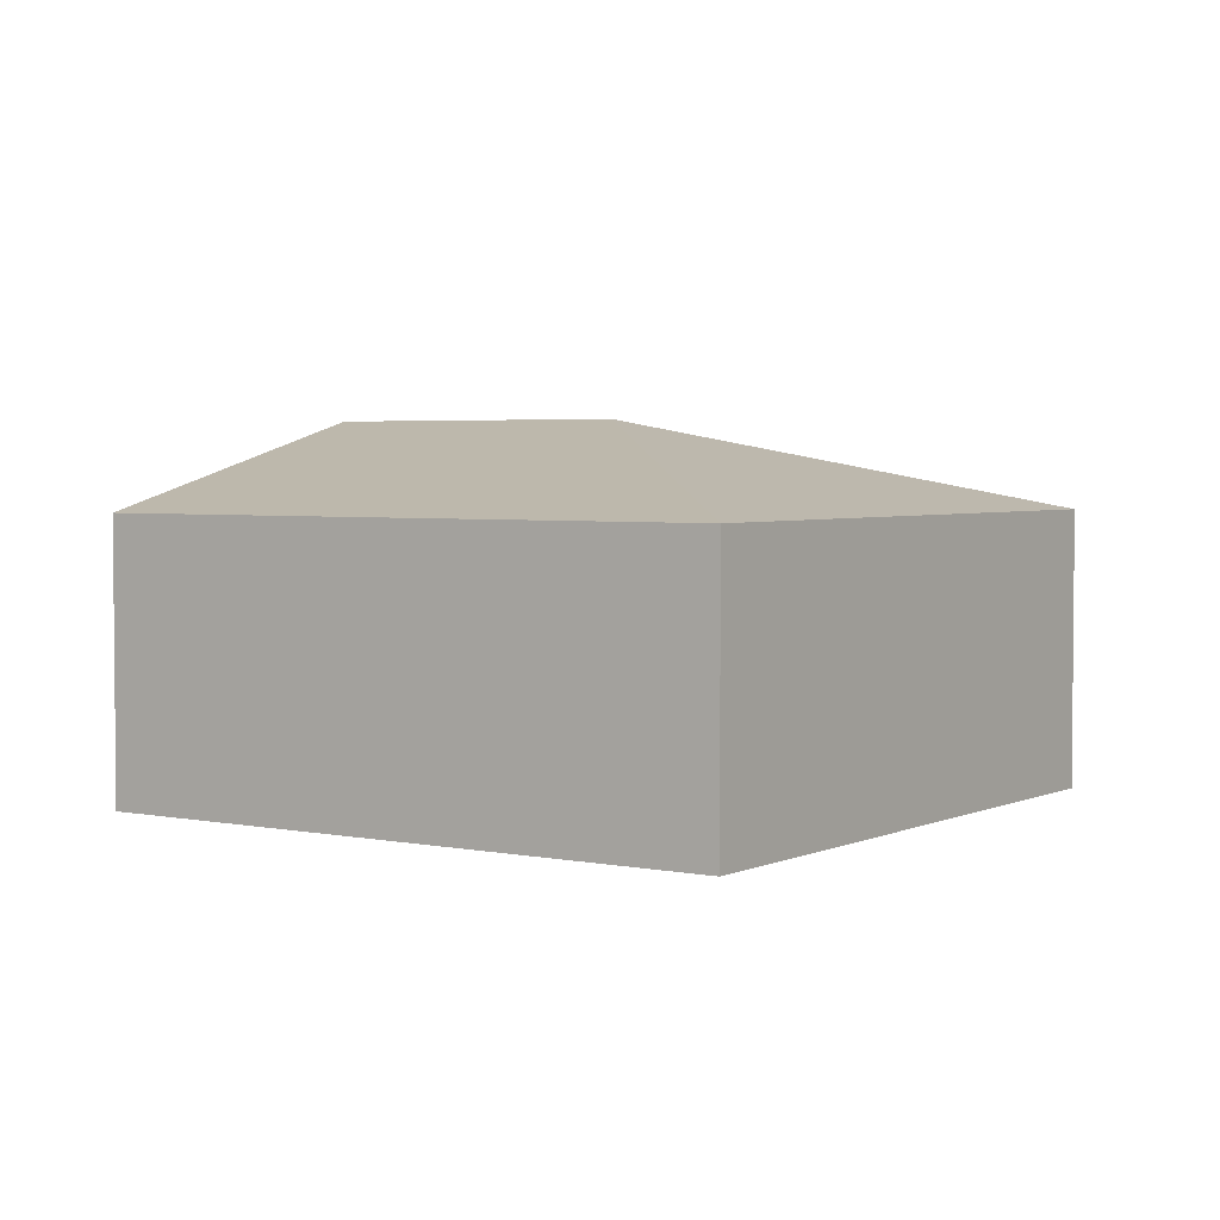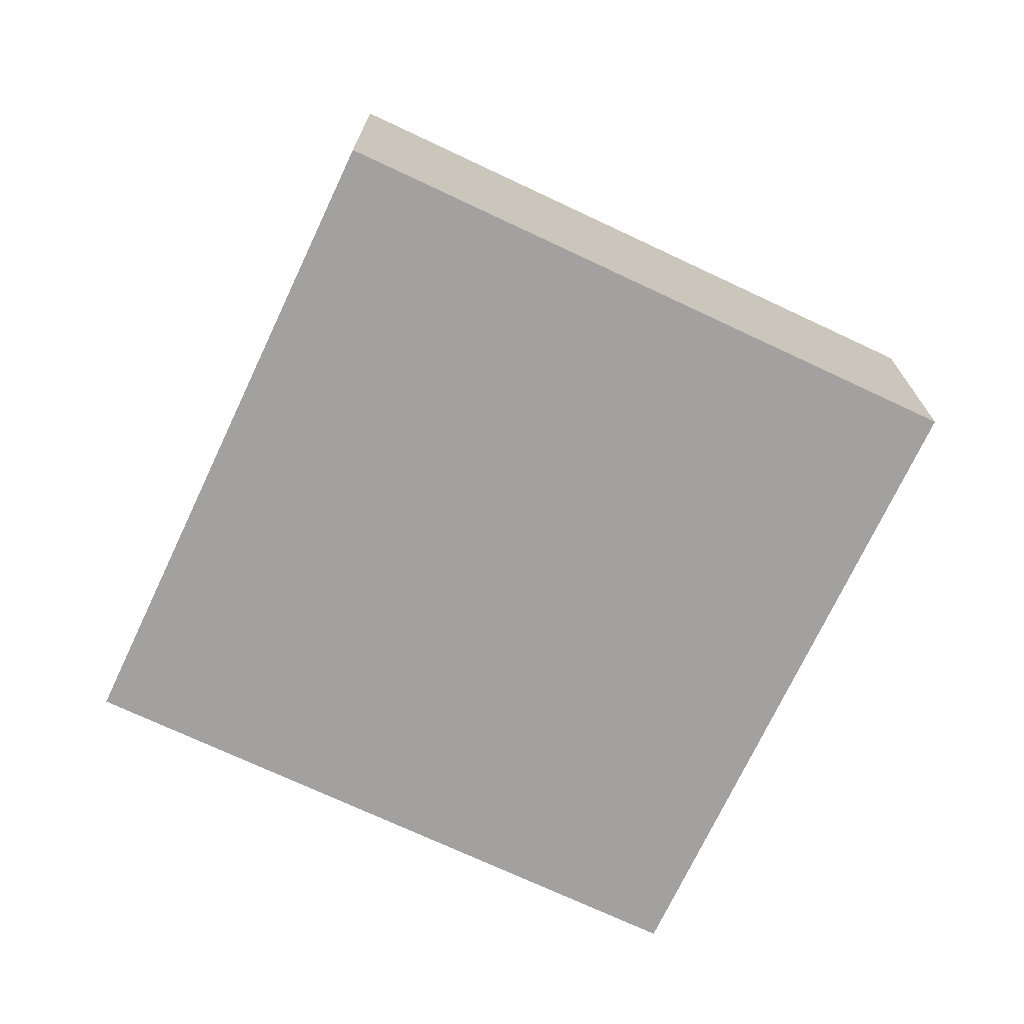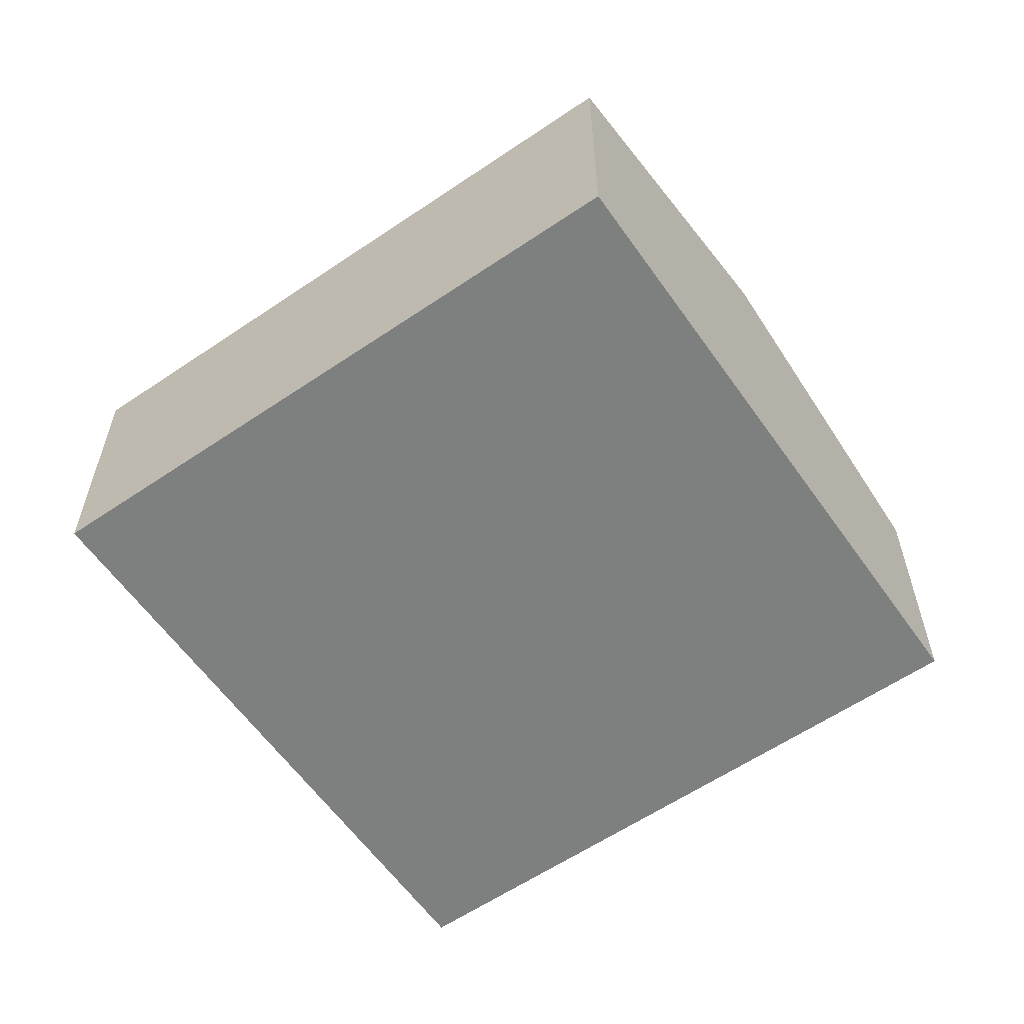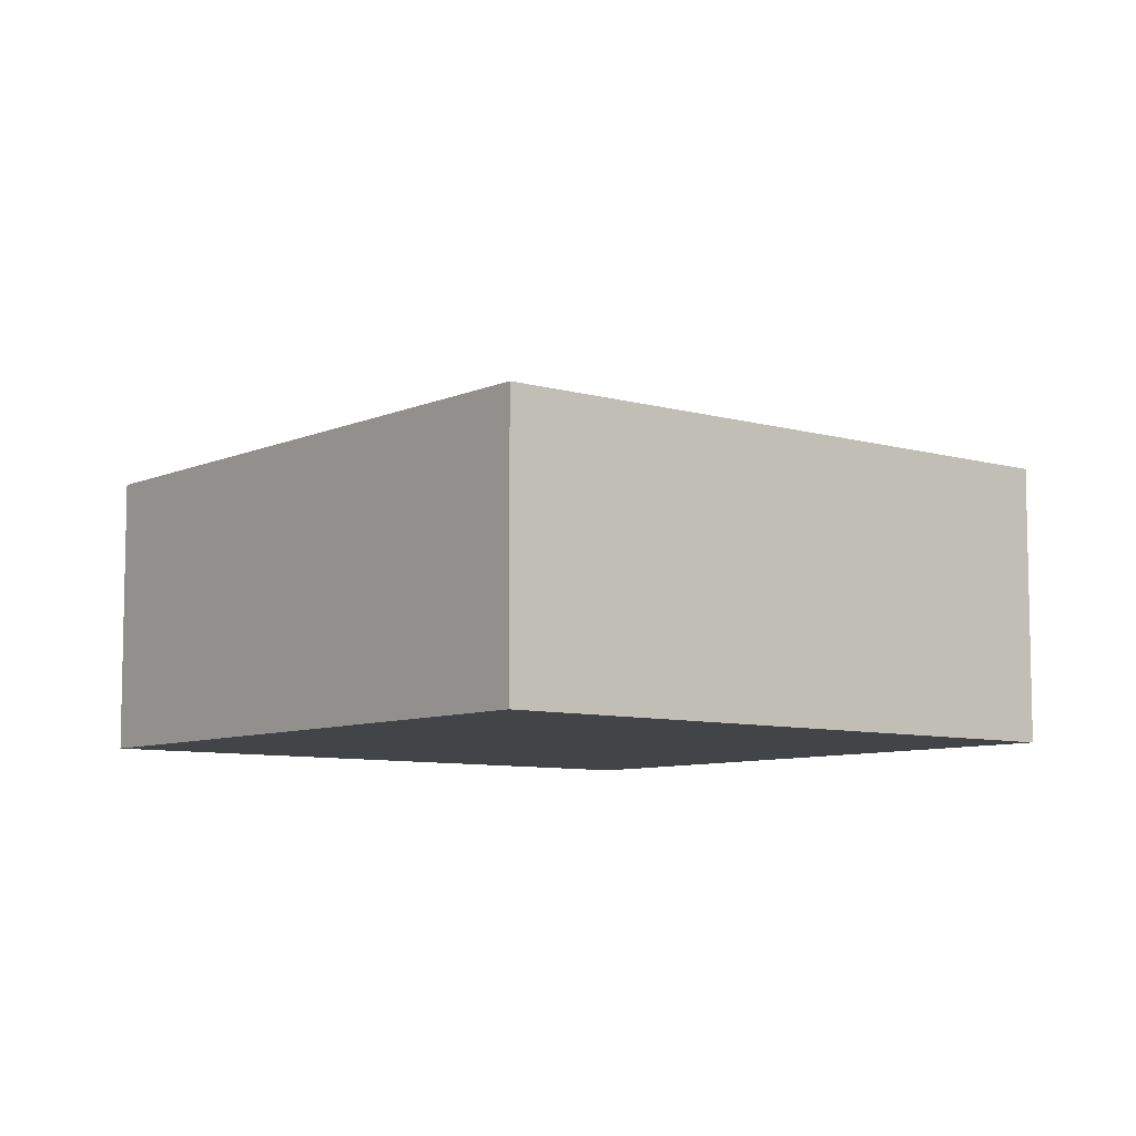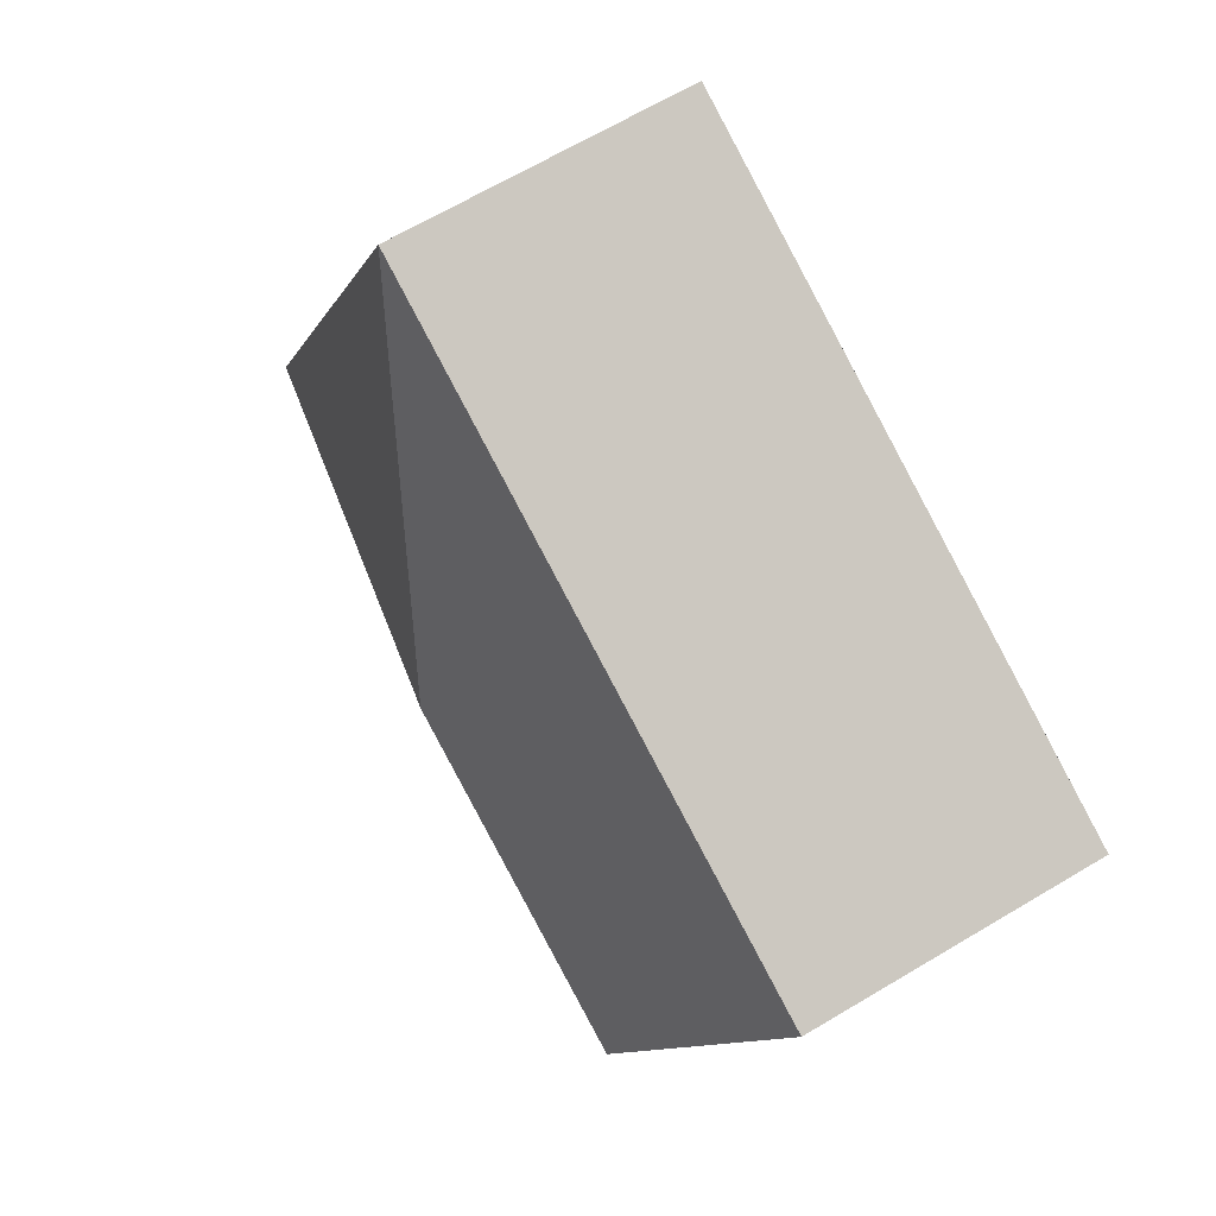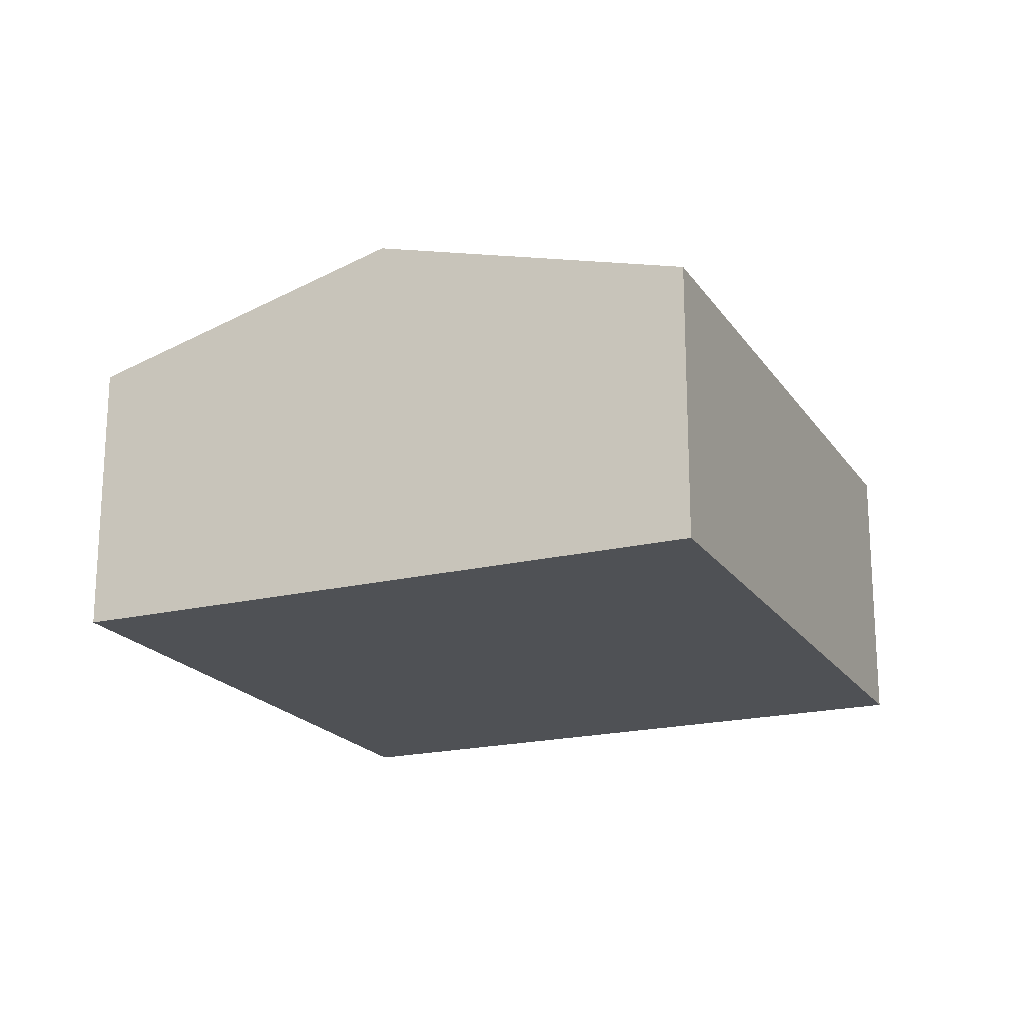
<metadata>
{"format":"obj","ext":"obj","renderer":"f3d","projection":"perspective","resolution":1024,"background":"white","views":[{"elev":3.4,"azim":10.4,"up":"+Y"},{"elev":-72.2,"azim":130.7,"up":"+Y"},{"elev":-59.6,"azim":-169.2,"up":"+Y"},{"elev":-7.9,"azim":116.8,"up":"+Y"},{"elev":65.8,"azim":-121.0,"up":"+Z"},{"elev":-19.8,"azim":-90.0,"up":"+Y"}]}
</metadata>
<code>
v  4.115 3.431 -1.55
v  5.677 2.607 2.539
v  8.204 2.607 -3.112
v  0.793 2.607 0.355
v  1.264 3.431 -2.825
v  0 2.607 1.596e-16
v  0.793 3.124 -1.773
v  2.527 2.607 -5.651
v  0 0 0
v  5.677 -1.555e-16 2.539
v  0.793 -2.174e-17 0.355
v  8.204 1.906e-16 -3.112
v  2.527 3.46e-16 -5.651
v  1.264 1.73e-16 -2.825
v  0.793 1.086e-16 -1.773
g defaultobject
f 1 2 3
f 1 4 2
f 4 1 5
f 4 5 6
f 6 5 7
f 5 3 8
f 3 5 1
f 9 4 6
f 4 9 2
f 2 9 10
f 10 9 11
f 10 3 2
f 3 10 12
f 12 8 3
f 8 12 13
f 13 5 8
f 5 13 14
f 5 14 7
f 7 14 6
f 6 14 15
f 6 15 9
f 11 12 10
f 12 11 9
f 12 9 15
f 12 15 14
f 12 14 13

</code>
